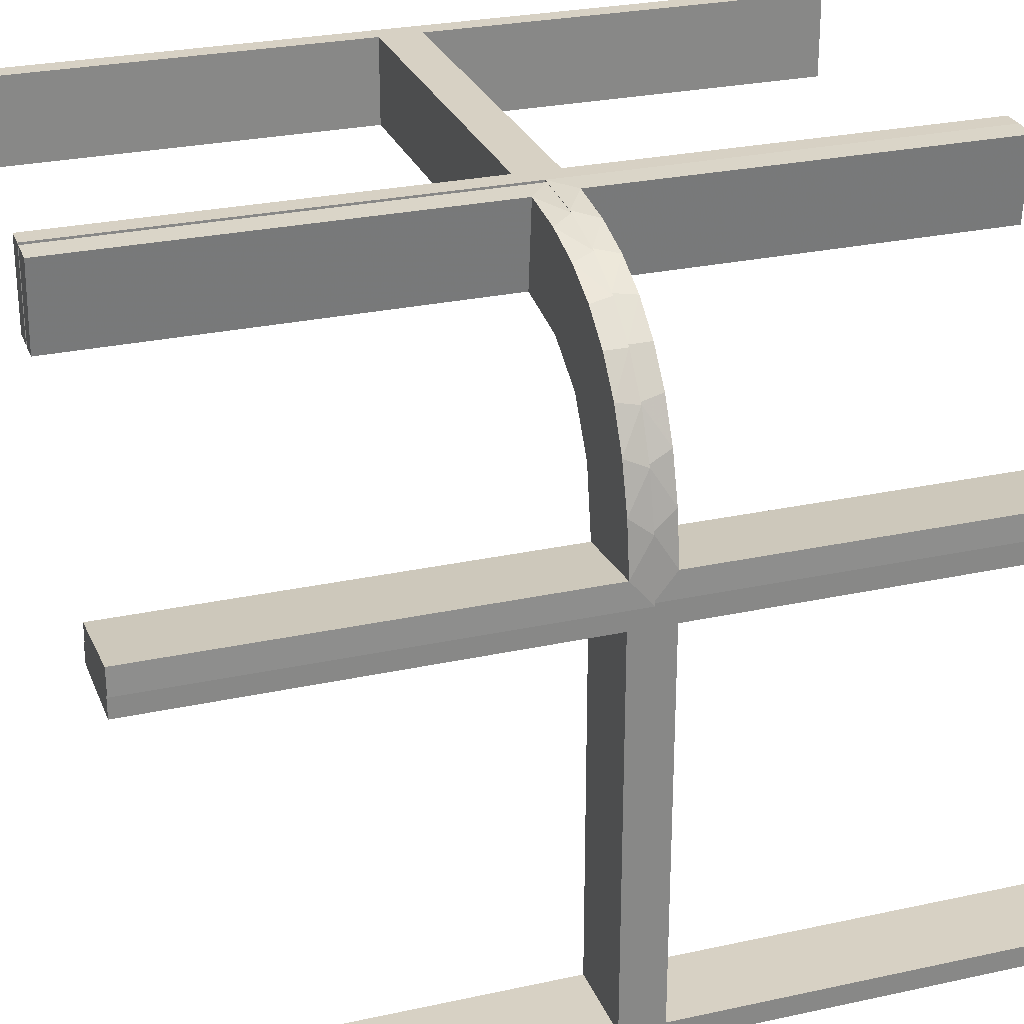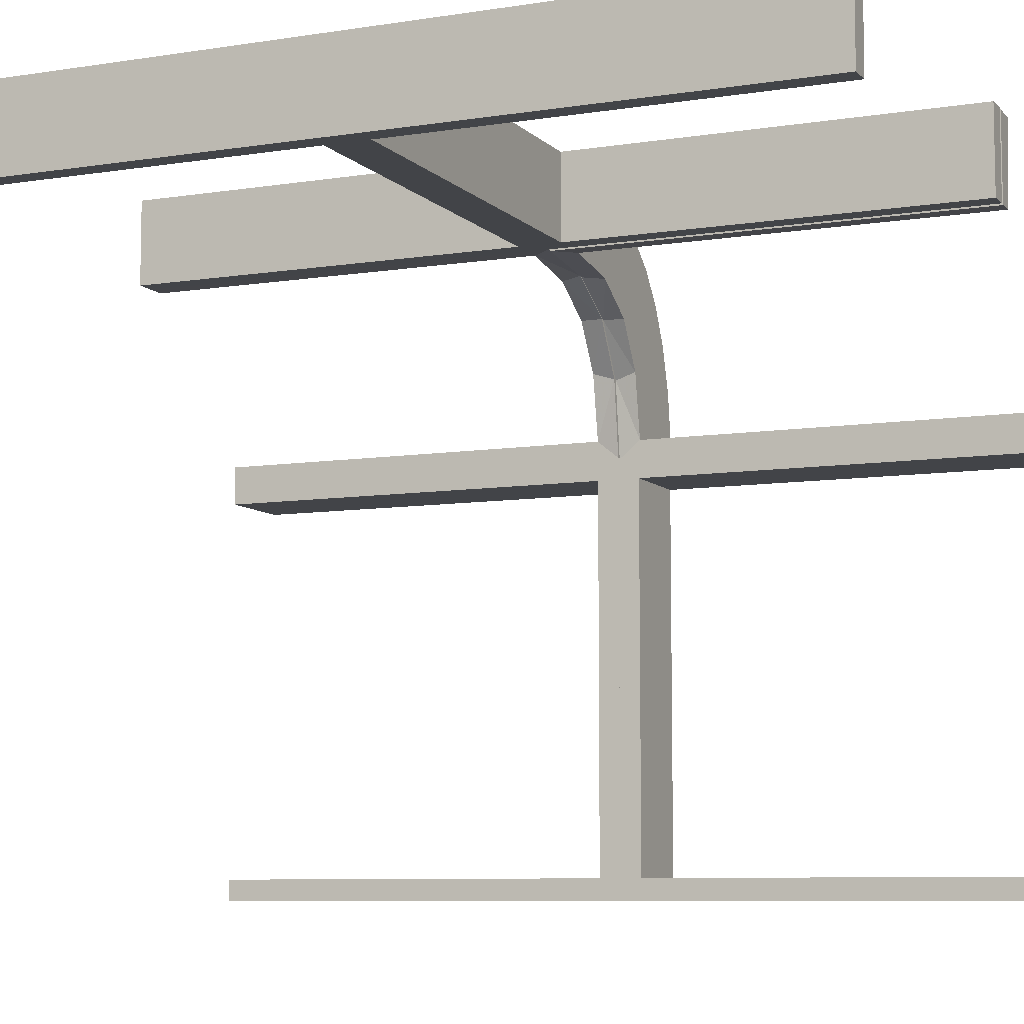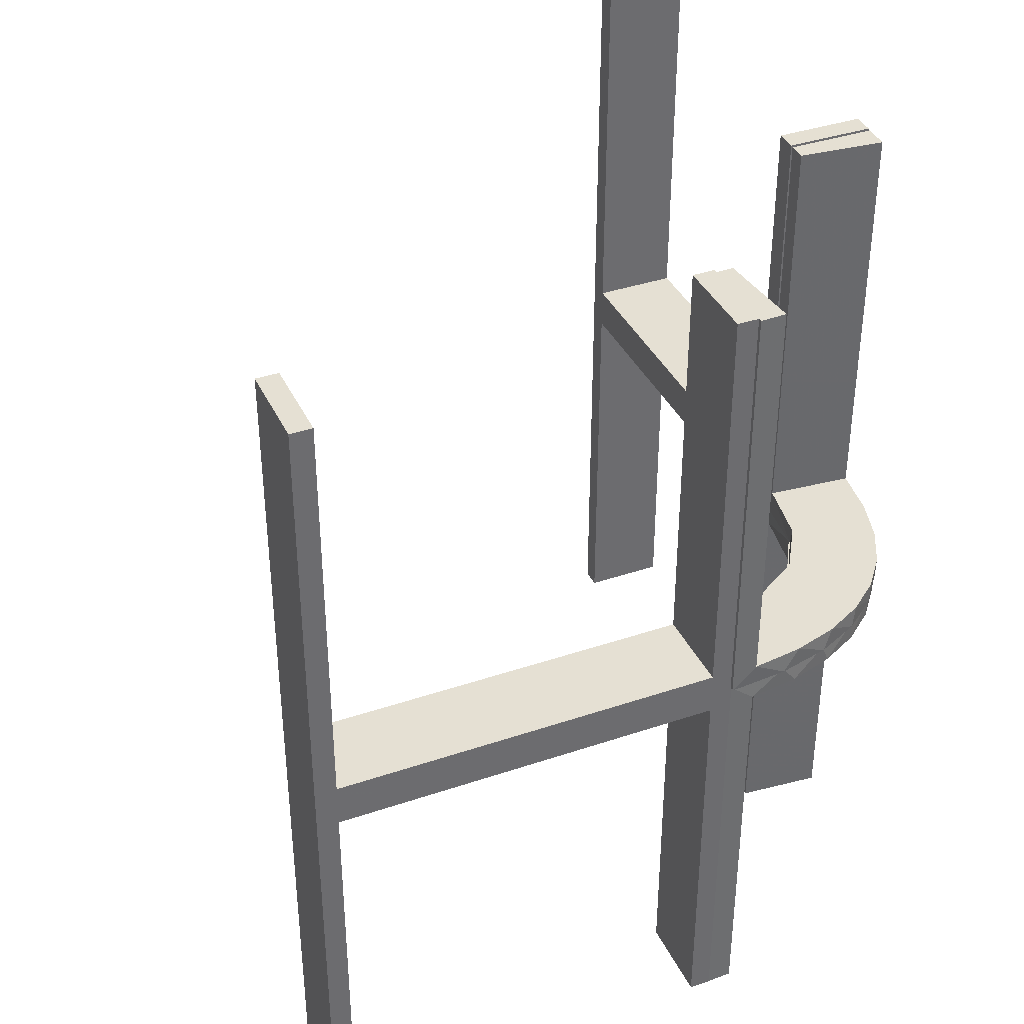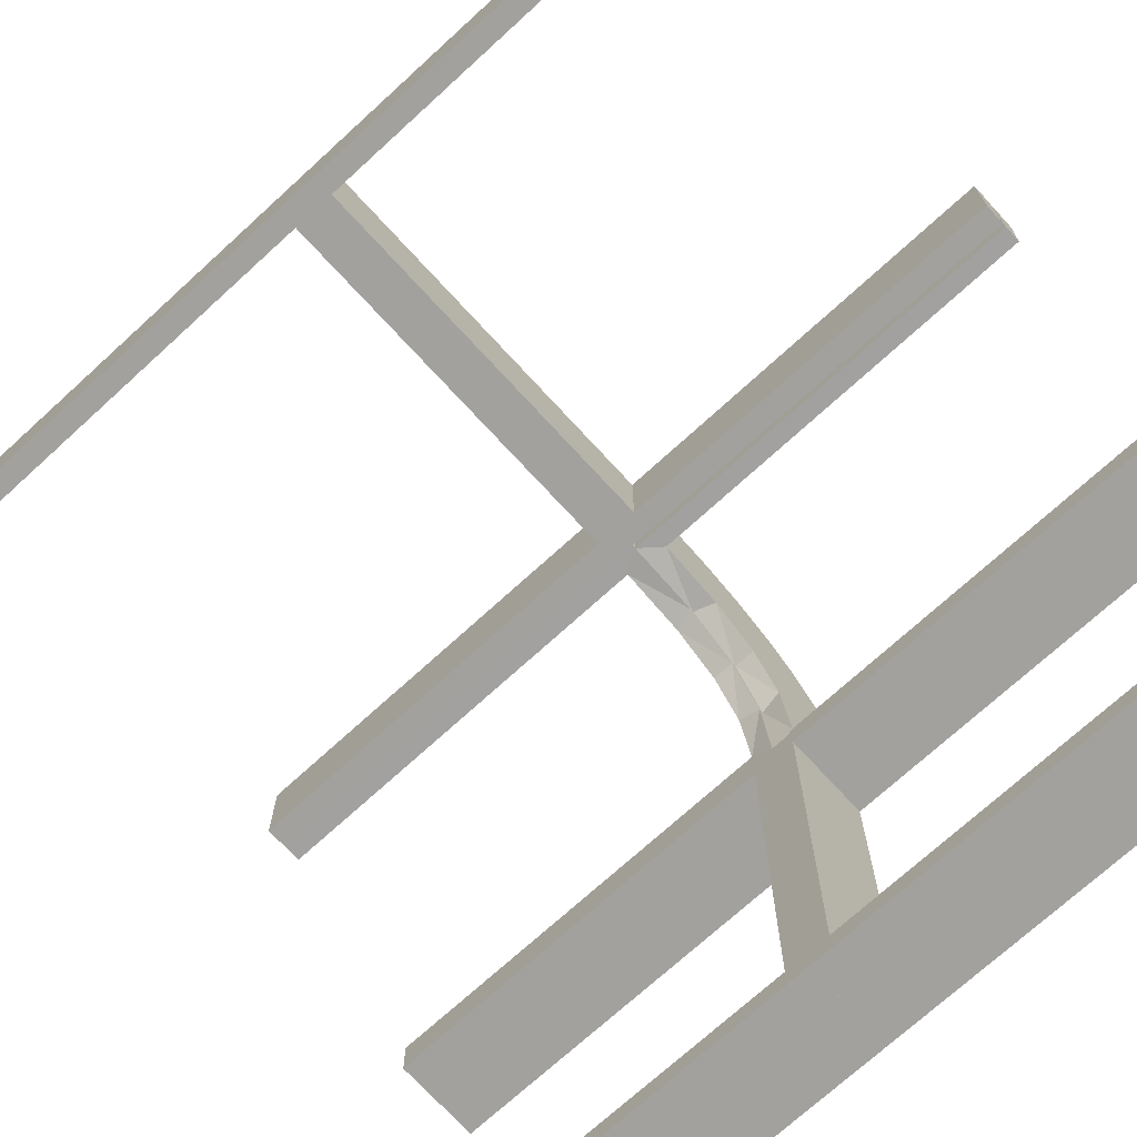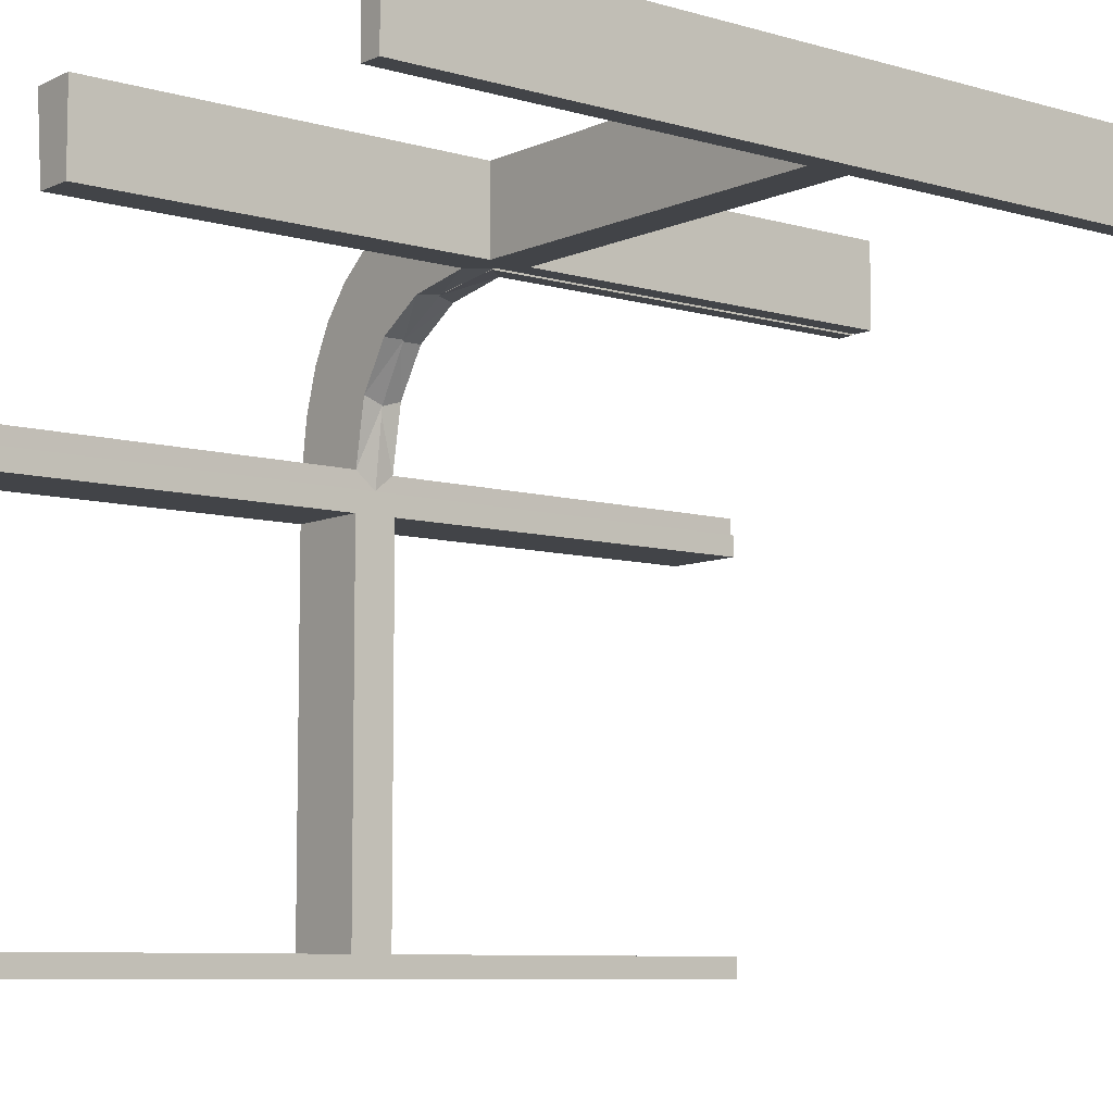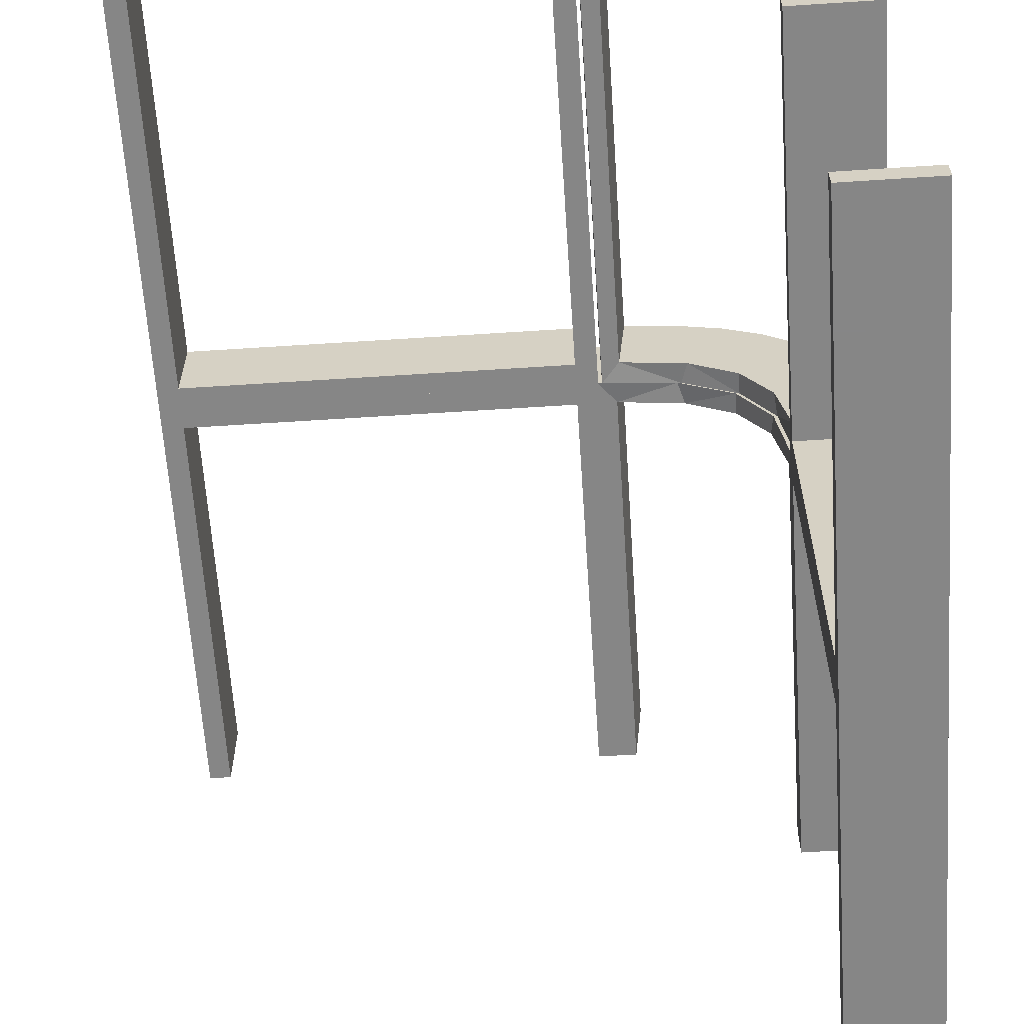
<metadata>
{"format":"obj","ext":"obj","renderer":"f3d","projection":"perspective","resolution":1024,"background":"white","views":[{"elev":27.1,"azim":71.3,"up":"+Y"},{"elev":-7.9,"azim":-66.0,"up":"+Y"},{"elev":37.9,"azim":66.7,"up":"+Z"},{"elev":-72.0,"azim":-47.5,"up":"+Y"},{"elev":-7.9,"azim":-129.0,"up":"+Y"},{"elev":-62.2,"azim":3.8,"up":"+Y"}]}
</metadata>
<code>
v 0 0.2 0
v 0 0.2 -0.5
v 0 0.3 0
v 0 0.3 -0.5
v 0 0.3 0.5
v 0 0.3 -0.25
v 0 0.2 0
v 0 0.2 -0.5
v 0 0.2 0.5
v 0.2944 0.06937 0
v 0.134 0.2789 0
v 0.03392 0.298 0.2625
v 0.03392 0.298 0.5
v 0.03392 0.298 0.025
v 0.02041 0.1999 -0.025
v 0.02041 0.1999 -0.1833
v 0.02041 0.1999 -0.3417
v 0.02041 0.1999 -0.5
v 0.2798 0.1401 0.025
v 0.2602 0.18 0
v 0.2796 0.1296 0
v 0.3 0 0
v 0.3 0 -0.5
v 0.004353 0.1992 0
v 0.004353 0.1992 0.25
v 0.004353 0.1992 0.5
v 0.004353 0.2992 0
v 0.004353 0.2992 0.5
v 0.06937 0.2944 0
v 0.1899 0.2521 0.025
v 0.1891 0.08911 0
v 0.1565 0.1514 0
v 0.1565 0.1514 0.025
v 0.2 0 0
v 0.2 0 -0.5
v 0.2 0 -0.25
v 0.2042 0.01962 0.5
v 0.2042 0.01962 0.3417
v 0.2042 0.01962 0.1833
v 0.2042 0.01962 0.025
v 0.2988 0.02957 -0.025
v 0.2988 0.02957 -0.5
v 0.2988 0.02957 -0.2625
v 0.2528 0.1855 -0.025
v 0.3044 -0.0007887 0
v 0.3044 -0.0007887 0.25
v 0.3044 -0.0007887 0.5
v 0.08889 0.2908 -0.025
v 0.07373 0.2936 0
v 0.1409 0.2755 -0.025
v 0.1935 0.08832 0
v -0.5 0.3 0
v -0.5 0.3 -0.5
v -0.5 0.3 0.5
v -0.5 0.2 0
v -0.5 0.2 -0.5
v -0.5 0.2 0.5
v 0.2987 0.06859 0
v 0.2908 0.08889 -0.025
v -0.025 0.3 -0.025
v -0.025 0.3 -0.5
v -0.025 0.3 0.5
v -0.025 0.3 0.025
v -0.025 0.2 -0.025
v -0.025 0.2 -0.5
v -0.025 0.2 0.5
v -0.025 0.2 0.025
v 0.1808 0.2558 0
v 0.3 0 0
v 0.3 0 -0.5
v 0.3 0 0.5
v 0.3 -0.475 -0.025
v 0.3 -0.475 -0.5
v 0.3 -0.475 0.5
v 0.3 -0.475 0.025
v 0.3 -0.5 0
v 0.3 -0.5 -0.5
v 0.3 -0.5 0.5
v 0.3 -0.025 -0.025
v 0.3 -0.025 -0.5
v 0.3 -0.025 0.5
v 0.3 -0.025 0.025
v 0.2229 0.2229 0
v 0.2229 0.2229 -0.025
v 0.02476 0.1991 0.5
v 0.02476 0.1991 0.3417
v 0.02476 0.1991 0.1833
v 0.02476 0.1991 0.025
v 0.08911 0.1891 0
v 0.284 0.1289 0
v 0.2755 0.1409 -0.025
v 0.1452 0.2747 0.025
v 0.2558 0.1808 0
v 0.2952 0.0881 0.025
v 0.1865 0.09678 -0.025
v 0.09678 0.1865 -0.025
v 0.1852 0.255 0
v 0.1855 0.2528 -0.025
v 0.2044 -0.0007887 0
v 0.2044 -0.0007887 0.5
v 0.1521 0.1521 0
v 0.1521 0.1521 -0.025
v 0.3031 0.02878 0.2625
v 0.3031 0.02878 0.5
v 0.3031 0.02878 0.025
v 0.2272 0.2221 0
v 0.2272 0.2221 0.025
v 0.1999 0.02041 -0.025
v 0.1999 0.02041 -0.1833
v 0.1999 0.02041 -0.3417
v 0.1999 0.02041 -0.5
v 0.09346 0.1883 0
v 0.1296 0.2796 0
v 0.2572 0.1847 0.025
v 0.02957 0.2988 -0.025
v 0.02957 0.2988 -0.5
v 0.02957 0.2988 -0.2625
v 0.09324 0.29 0.025
v 0.2 0 0
v 0.2 0 -0.5
v 0.2 0 0.5
v 0.2 -0.475 -0.025
v 0.2 -0.475 -0.5
v 0.2 -0.475 0.5
v 0.2 -0.475 0.025
v 0.2 -0.5 0
v 0.2 -0.5 -0.5
v 0.2 -0.5 0.5
v 0.2 -0.025 -0.025
v 0.2 -0.025 -0.5
v 0.2 -0.025 0.5
v 0.2 -0.025 0.025
v 0.1909 0.09599 0.025
v -0.475 0.3 -0.025
v -0.475 0.3 -0.5
v -0.475 0.3 0.5
v -0.475 0.3 0.025
v -0.475 0.2 -0.025
v -0.475 0.2 -0.5
v -0.475 0.2 0.5
v -0.475 0.2 0.025
v 0.1011 0.1857 0.025
f 1 89 29
f 89 101 68
f 113 29 89
f 68 101 83
f 93 83 101
f 101 31 93
f 31 34 10
f 10 21 31
f 59 41 108
f 108 95 59
f 44 102 84
f 44 91 95
f 102 44 95
f 102 96 98
f 48 96 15
f 15 115 48
f 48 50 96
f 84 102 98
f 36 110 35
f 109 110 36
f 109 36 34
f 108 34 31
f 101 102 95
f 2 18 17
f 16 2 17
f 1 2 16
f 89 96 101
f 1 15 89
f 16 15 1
f 43 23 42
f 22 23 43
f 41 59 10
f 59 91 21
f 83 93 44
f 93 21 91
f 84 98 83
f 98 50 68
f 4 6 117
f 6 115 117
f 48 115 29
f 3 115 6
f 29 113 48
f 6 4 2
f 3 6 1
f 2 1 6
f 36 22 34
f 23 36 35
f 22 36 23
f 15 16 115
f 17 18 116
f 16 17 117
f 111 110 42
f 41 109 108
f 109 41 43
f 110 109 43
f 4 18 2
f 18 4 116
f 111 23 35
f 23 111 42
f 1 29 3
f 89 68 113
f 31 21 93
f 34 22 10
f 95 91 59
f 96 50 98
f 110 111 35
f 109 34 108
f 108 31 95
f 101 95 31
f 96 102 101
f 15 96 89
f 22 43 41
f 41 10 22
f 59 21 10
f 83 44 84
f 93 91 44
f 98 68 83
f 50 113 68
f 4 117 116
f 115 3 29
f 113 50 48
f 16 117 115
f 17 116 117
f 110 43 42
f 39 40 99
f 99 40 51
f 33 32 133
f 38 39 100
f 99 100 39
f 100 37 38
f 32 33 142
f 112 142 88
f 87 25 24
f 26 86 85
f 86 26 25
f 87 86 25
f 45 58 105
f 46 45 105
f 19 94 90
f 90 20 19
f 47 46 103
f 20 106 114
f 30 107 106
f 97 11 92
f 11 49 118
f 49 27 14
f 12 14 27
f 12 28 13
f 12 27 28
f 99 51 58
f 51 32 20
f 99 58 45
f 20 32 106
f 97 106 32
f 112 97 32
f 112 24 49
f 112 11 97
f 49 11 112
f 25 27 24
f 28 25 26
f 27 25 28
f 46 47 100
f 45 46 99
f 100 99 46
f 13 85 86
f 12 13 86
f 87 88 14
f 86 87 12
f 118 14 88
f 88 142 118
f 30 33 107
f 30 92 142
f 33 30 142
f 33 133 114
f 133 40 94
f 133 19 114
f 94 19 133
f 40 39 105
f 104 38 37
f 38 104 103
f 39 38 103
f 37 100 47
f 47 104 37
f 28 26 85
f 85 13 28
f 40 133 51
f 32 51 133
f 32 142 112
f 112 88 24
f 87 24 88
f 58 94 105
f 46 105 103
f 94 58 90
f 20 114 19
f 47 103 104
f 106 107 114
f 30 106 97
f 97 92 30
f 11 118 92
f 49 14 118
f 51 90 58
f 51 20 90
f 24 27 49
f 87 14 12
f 142 92 118
f 33 114 107
f 40 105 94
f 39 103 105
f 56 55 138
f 64 138 55
f 7 8 64
f 55 7 64
f 53 135 134
f 60 52 134
f 3 60 4
f 52 60 3
f 52 3 7
f 3 4 8
f 53 52 55
f 134 135 139
f 61 60 64
f 60 134 138
f 53 56 139
f 61 65 8
f 56 138 139
f 8 65 64
f 53 134 52
f 60 61 4
f 52 7 55
f 3 8 7
f 53 55 56
f 134 139 138
f 61 64 65
f 60 138 64
f 53 139 135
f 61 8 4
f 57 55 141
f 67 141 55
f 7 9 67
f 55 7 67
f 54 136 137
f 63 52 137
f 3 63 5
f 52 63 3
f 52 3 7
f 3 5 9
f 54 52 55
f 137 136 140
f 62 63 67
f 63 137 141
f 54 57 140
f 62 66 9
f 57 141 140
f 9 66 67
f 54 137 52
f 63 62 5
f 52 7 55
f 3 9 7
f 54 55 57
f 137 140 141
f 62 67 66
f 63 141 67
f 54 140 136
f 62 9 5
f 77 76 72
f 79 72 76
f 69 70 79
f 76 69 79
f 127 123 122
f 129 126 122
f 119 129 120
f 126 129 119
f 126 119 69
f 119 120 70
f 127 126 76
f 122 123 73
f 130 129 79
f 129 122 72
f 127 77 73
f 130 80 70
f 77 72 73
f 70 80 79
f 127 122 126
f 129 130 120
f 126 69 76
f 119 70 69
f 127 76 77
f 122 73 72
f 130 79 80
f 129 72 79
f 127 73 123
f 130 70 120
f 78 76 75
f 82 75 76
f 69 71 82
f 76 69 82
f 128 124 125
f 132 126 125
f 119 132 121
f 126 132 119
f 126 119 69
f 119 121 71
f 128 126 76
f 125 124 74
f 131 132 82
f 132 125 75
f 128 78 74
f 131 81 71
f 78 75 74
f 71 81 82
f 128 125 126
f 132 131 121
f 126 69 76
f 119 71 69
f 128 76 78
f 125 74 75
f 131 82 81
f 132 75 82
f 128 74 124
f 131 71 121

</code>
